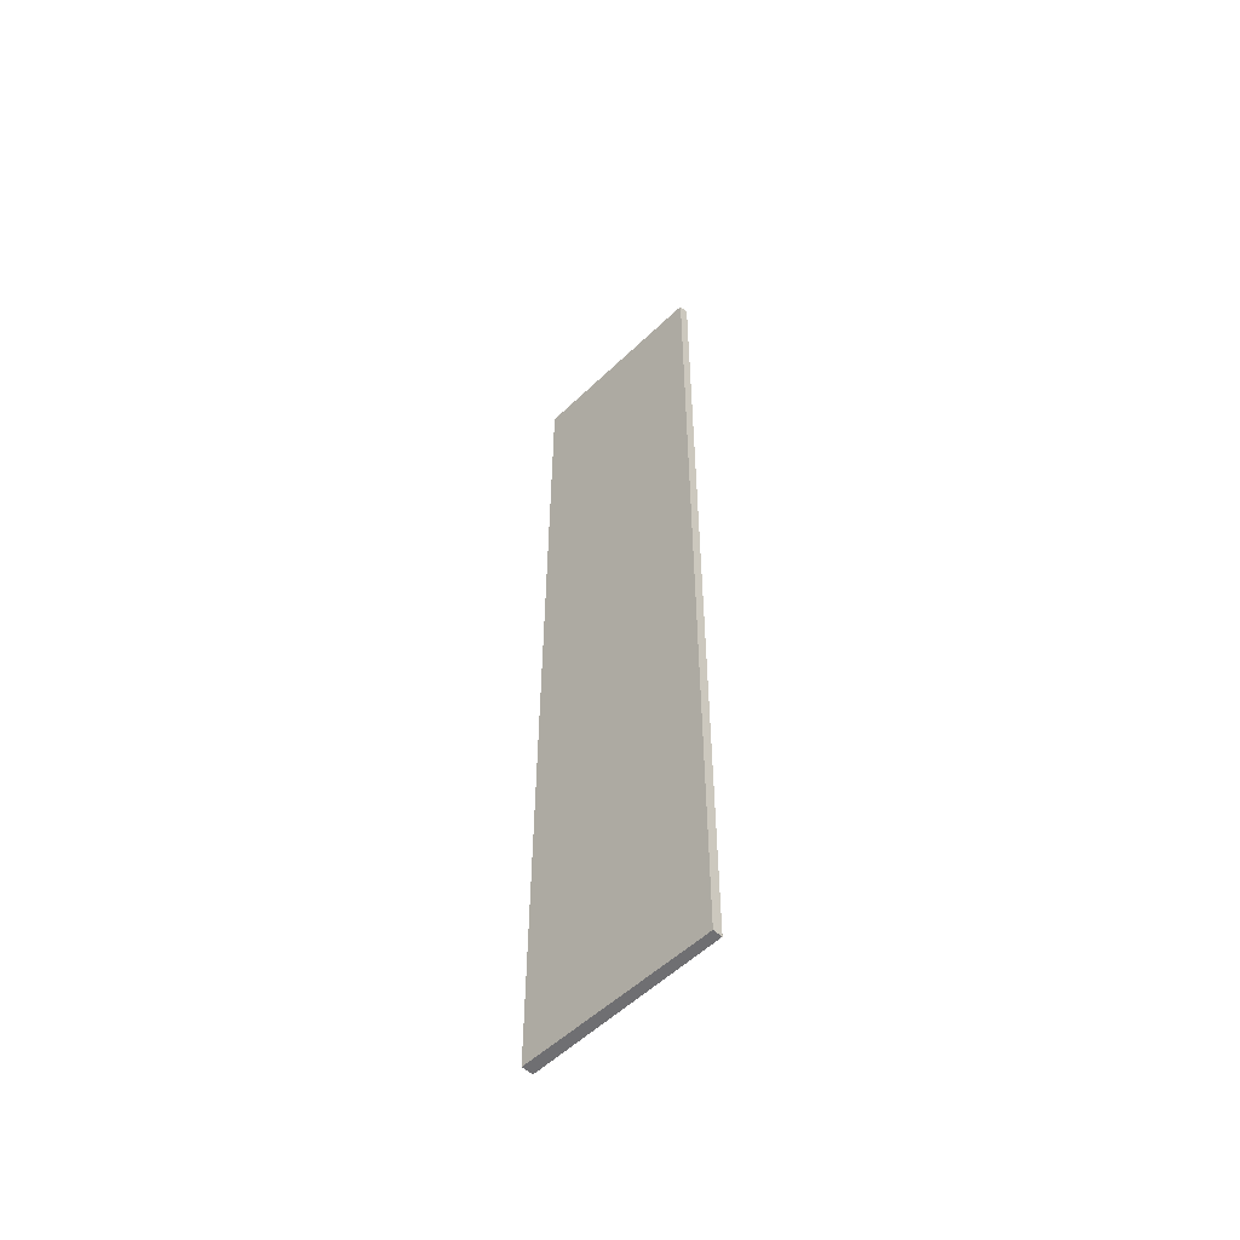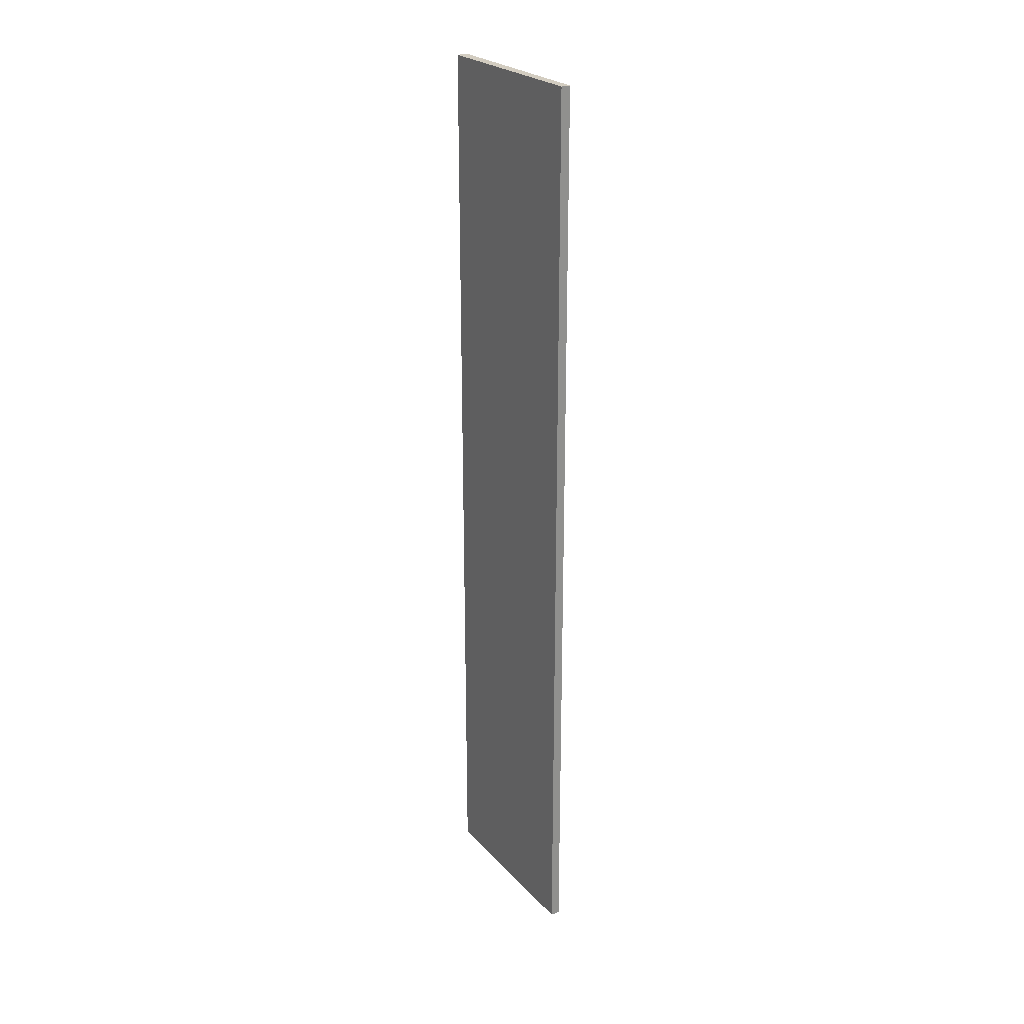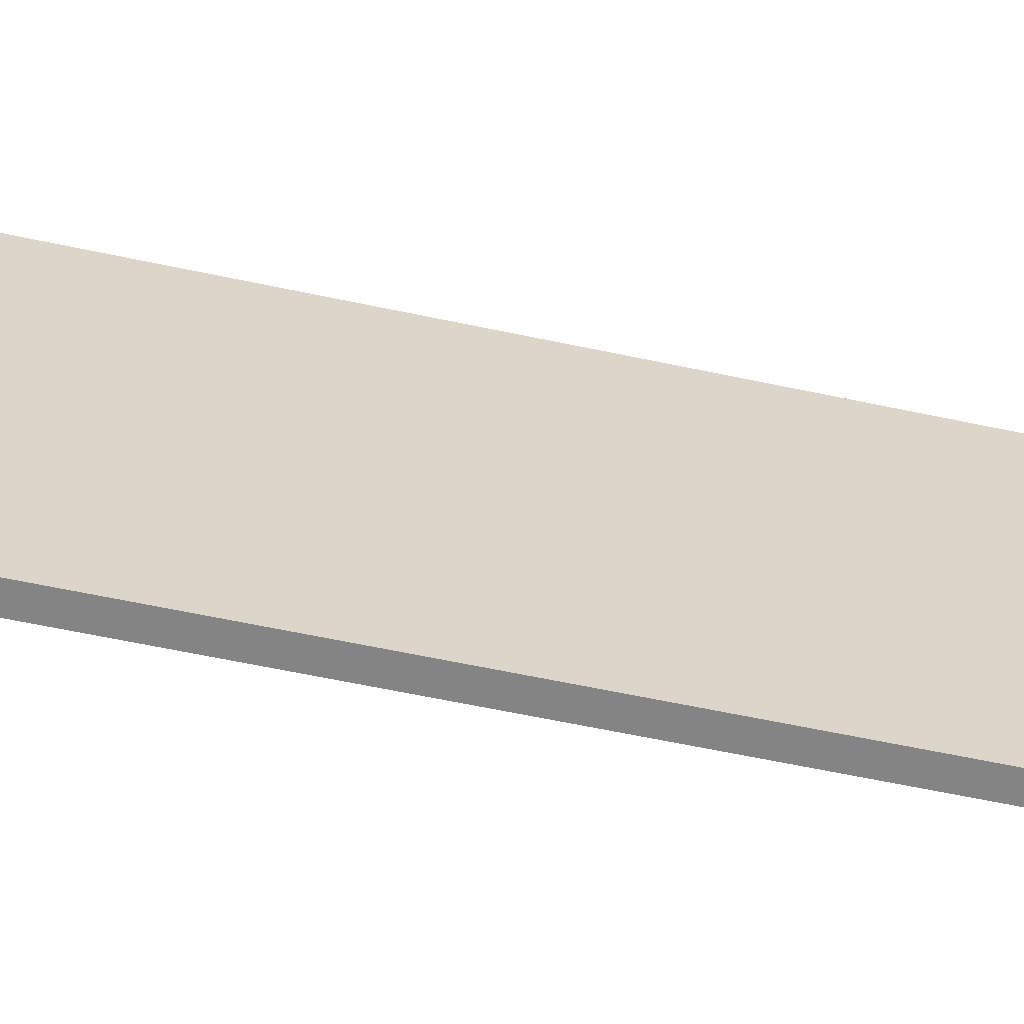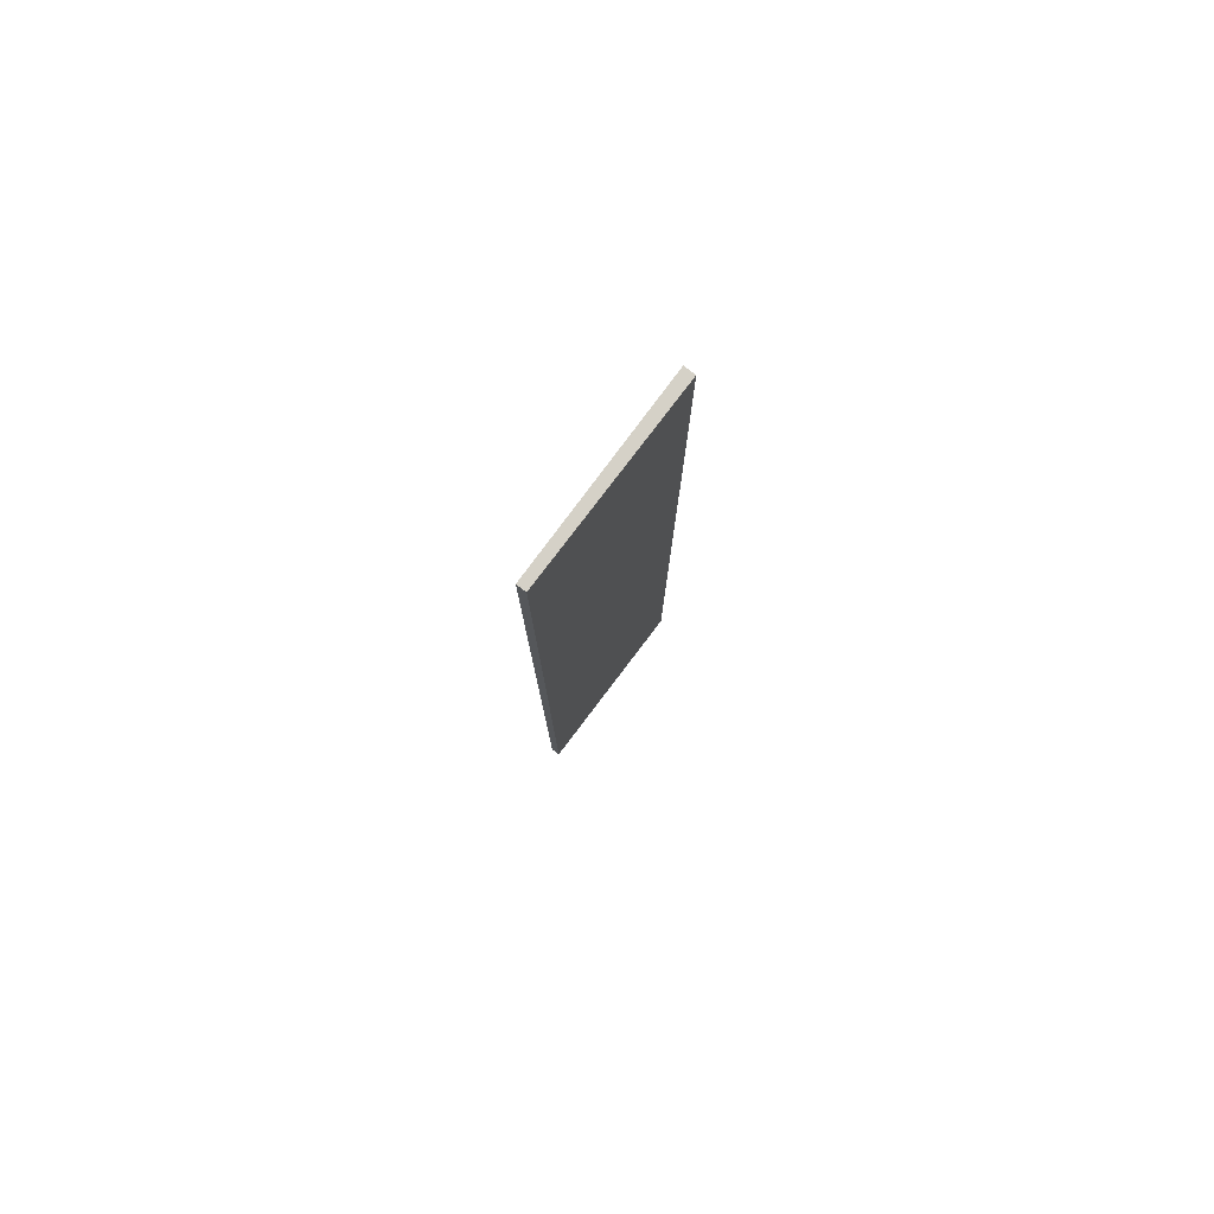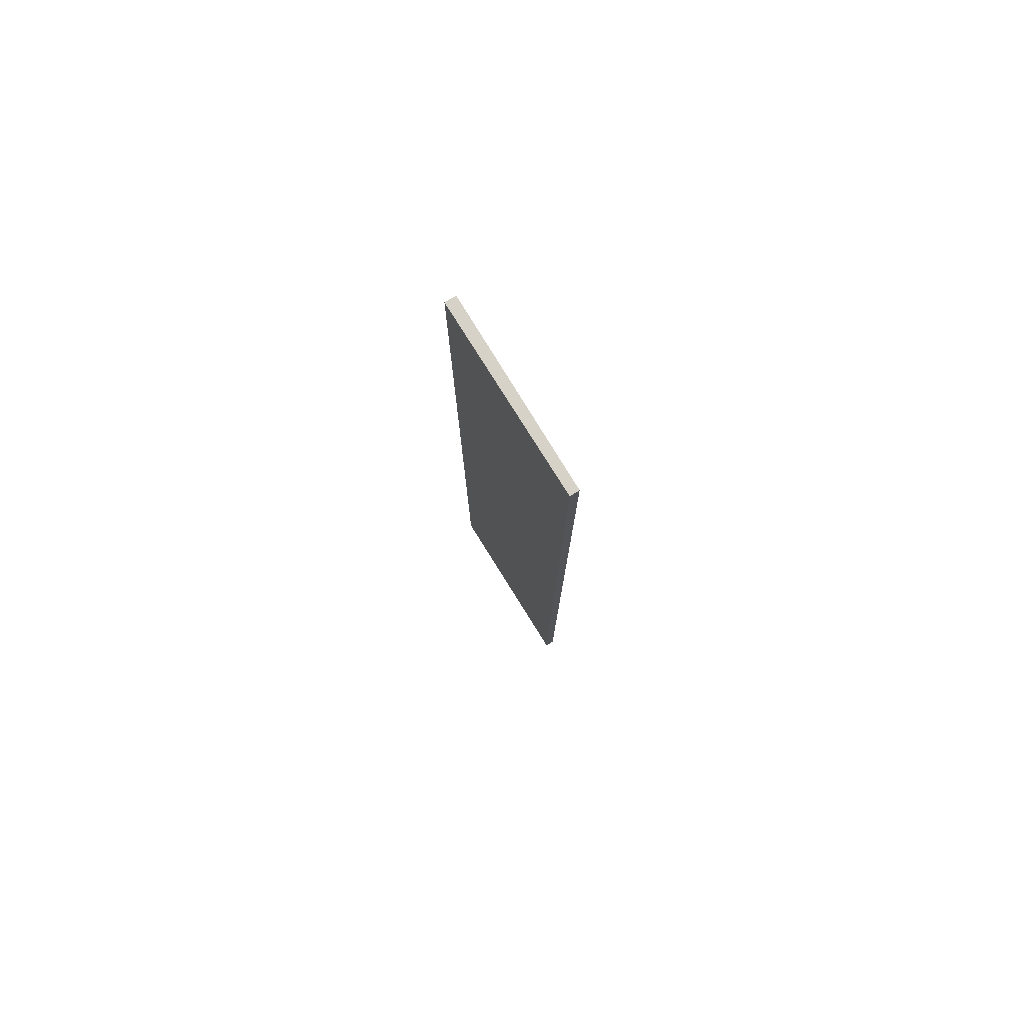
<metadata>
{"format":"obj","ext":"obj","renderer":"f3d","projection":"perspective","resolution":1024,"background":"white","views":[{"elev":-54.7,"azim":-62.3,"up":"+Y"},{"elev":24.8,"azim":-49.0,"up":"+Y"},{"elev":-43.5,"azim":74.5,"up":"+Z"},{"elev":79.2,"azim":19.1,"up":"+Y"},{"elev":78.3,"azim":-49.5,"up":"+Y"}]}
</metadata>
<code>
v  0 11.55 7.075e-16
v  0.842 11.55 -2.207
v  0.71 11.55 -2.25
v  0.11 11.55 0.035
v  0.71 1.378e-16 -2.25
v  0 0 0
v  0.11 -2.143e-18 0.035
v  0.842 1.351e-16 -2.207
g defaultobject
f 1 2 3
f 2 1 4
f 5 1 3
f 1 5 6
f 6 4 1
f 4 6 7
f 7 2 4
f 2 7 8
f 8 3 2
f 3 8 5
f 8 6 5
f 6 8 7

</code>
